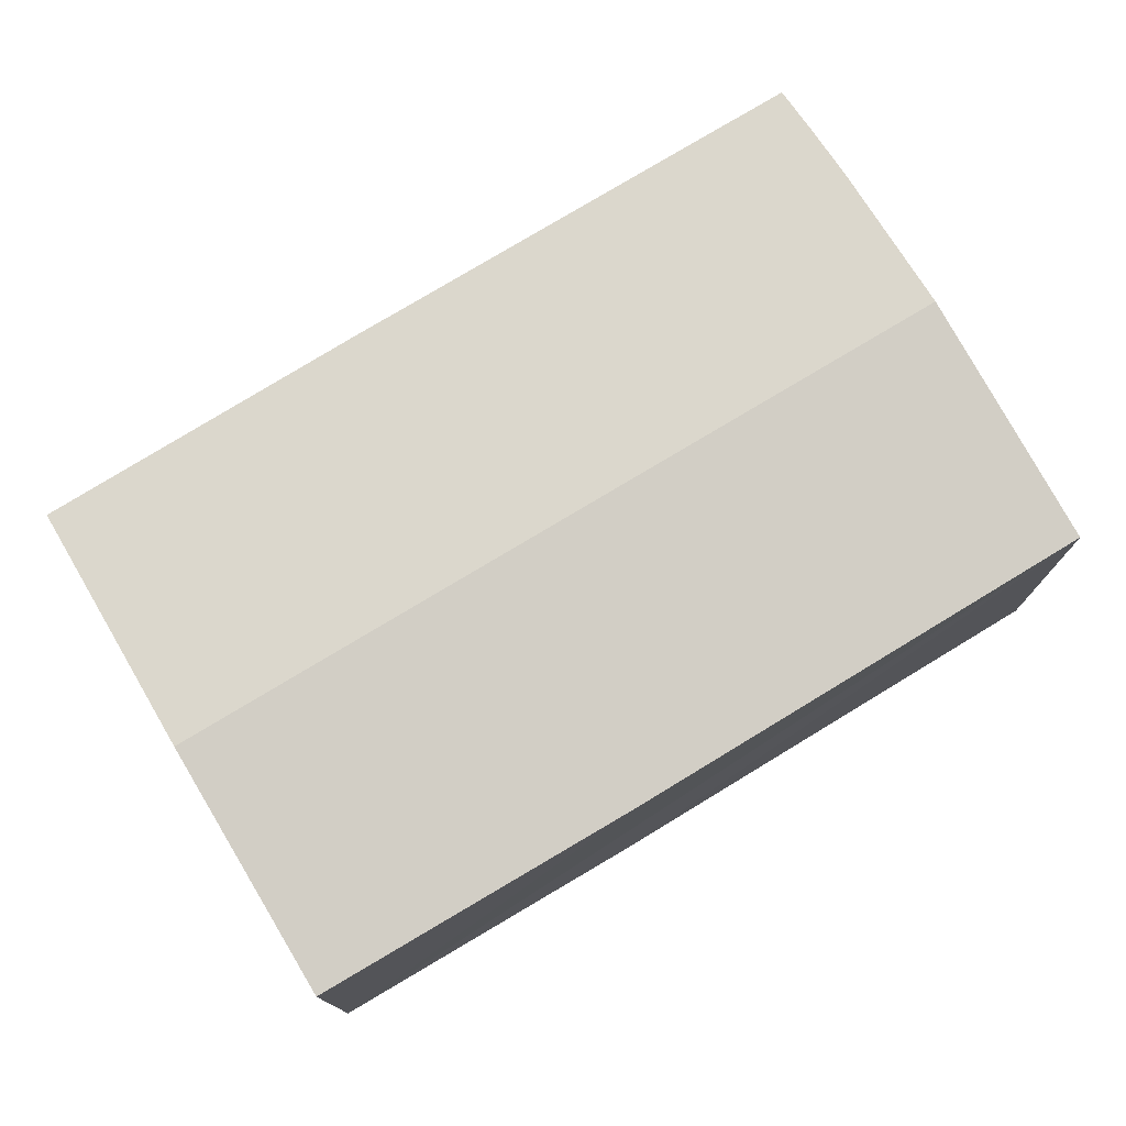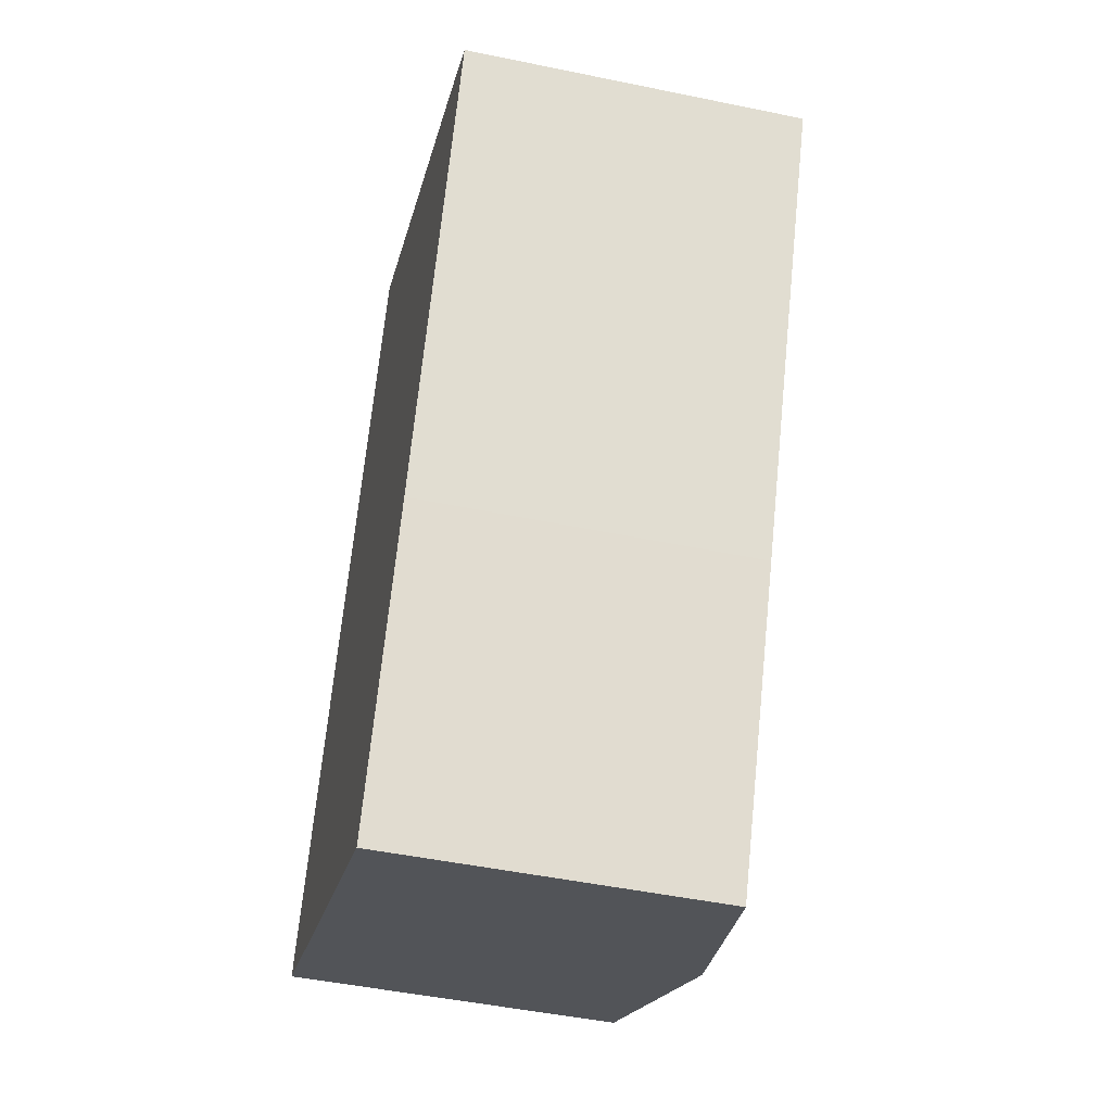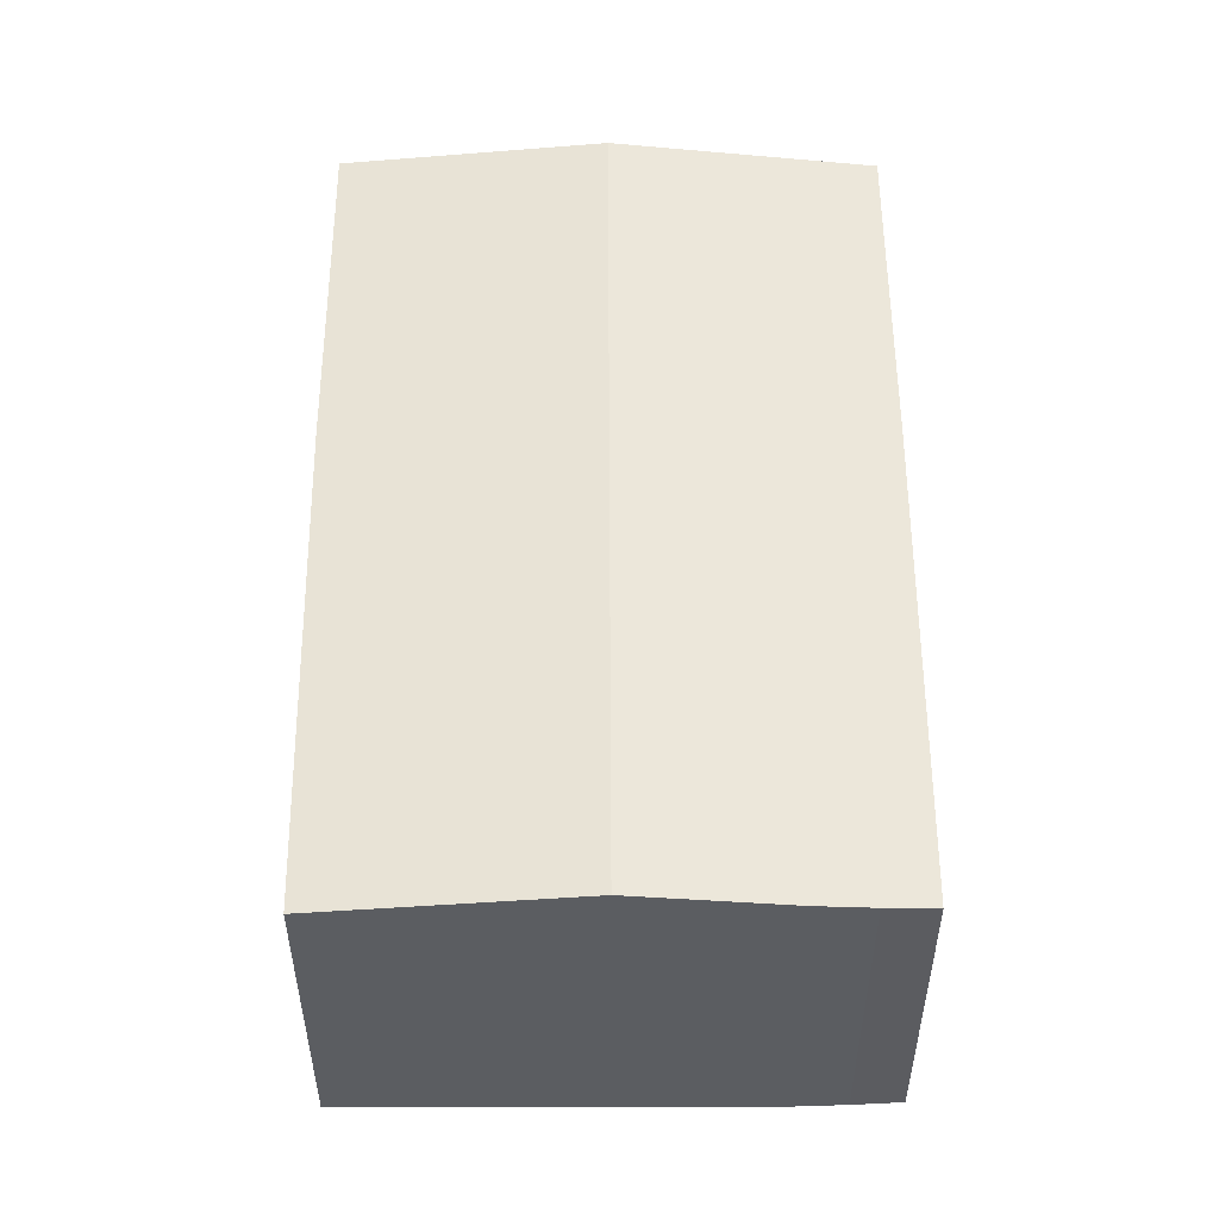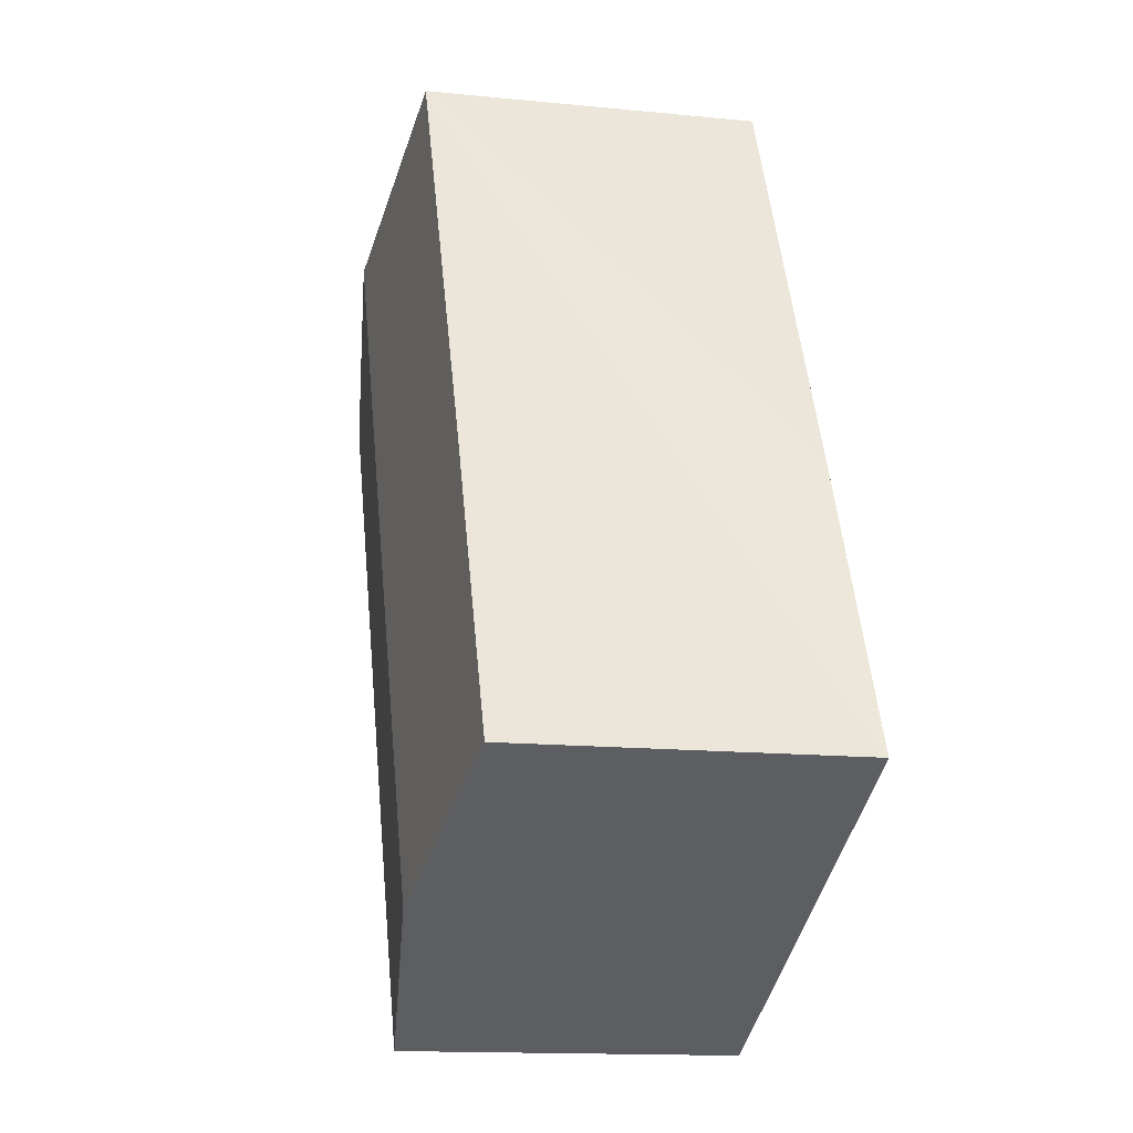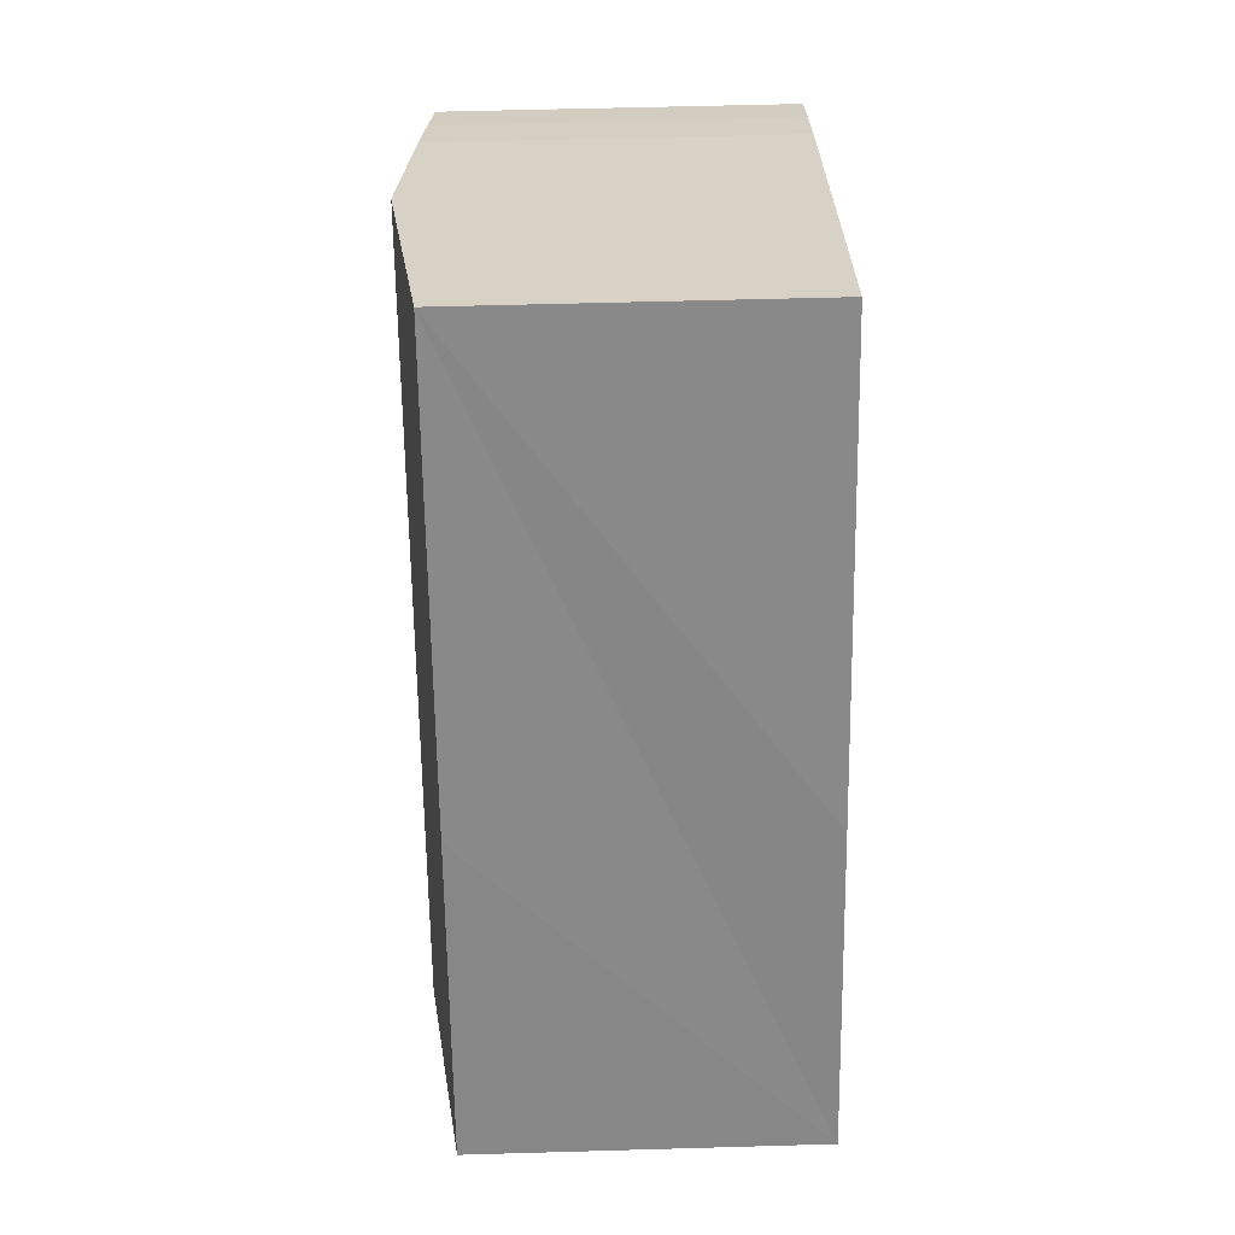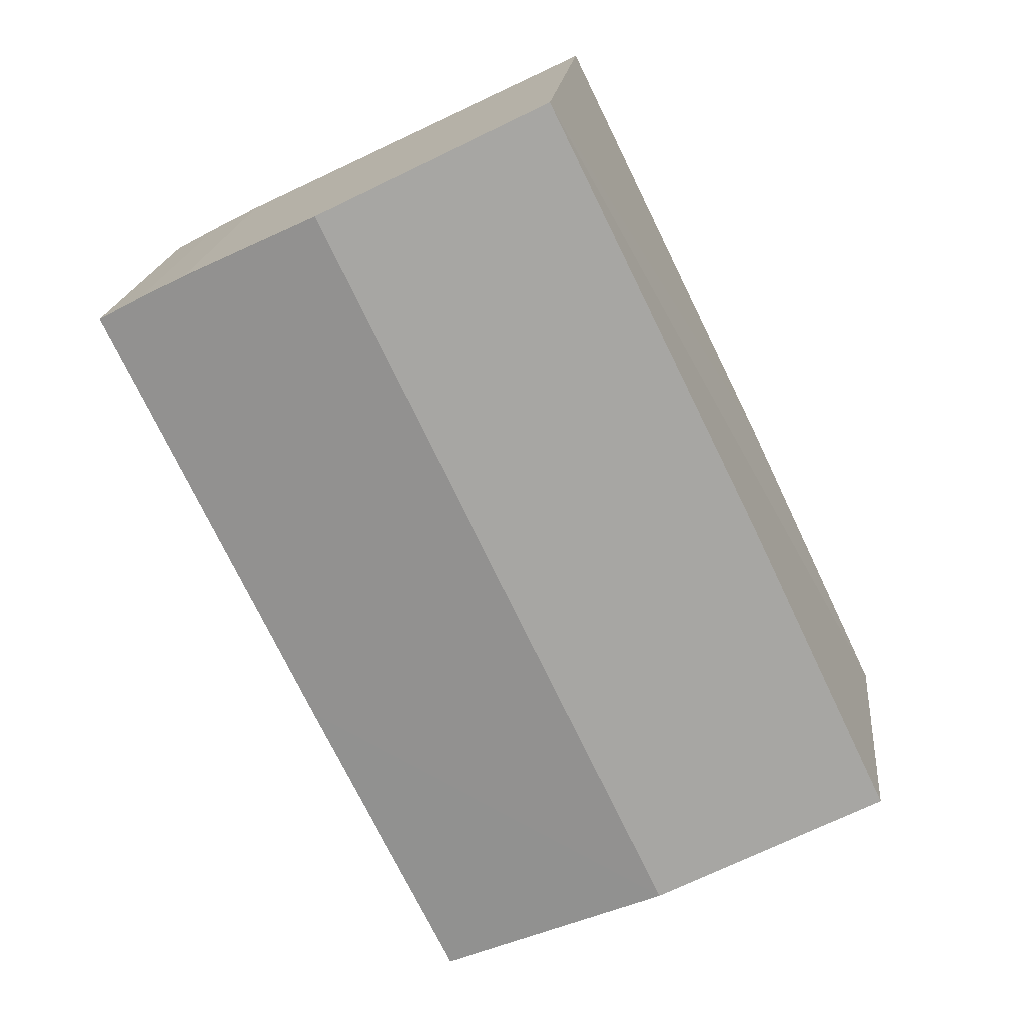
<metadata>
{"format":"obj","ext":"obj","renderer":"f3d","projection":"perspective","resolution":1024,"background":"white","views":[{"elev":77.6,"azim":-95.1,"up":"+Y"},{"elev":-48.0,"azim":76.9,"up":"+Z"},{"elev":54.3,"azim":25.7,"up":"+Y"},{"elev":-14.3,"azim":-102.4,"up":"+Z"},{"elev":53.3,"azim":-91.8,"up":"+Z"},{"elev":18.7,"azim":-174.3,"up":"+Z"}]}
</metadata>
<code>
v  5.078 8.208 -2.404
v  13.37 7.565 1.635
v  10.16 7.572 -4.812
v  12.88 8.208 13.67
v  17.98 7.563 11.1
v  17.02 7.686 11.63
v  15.93 7.826 12.2
v  7.826 7.573 16.11
v  0 7.573 4.637e-16
v  3.145 7.566 6.613
v  10.05 7.852 15.04
v  10.16 2.947e-16 -4.812
v  5.078 1.472e-16 -2.404
v  0 0 0
v  3.145 -4.049e-16 6.613
v  7.826 -9.866e-16 16.11
v  12.88 -8.37e-16 13.67
v  15.93 -7.469e-16 12.2
v  10.05 -9.209e-16 15.04
v  17.02 -7.119e-16 11.63
v  17.98 -6.799e-16 11.1
v  13.37 -1.001e-16 1.635
g defaultobject
f 1 2 3
f 2 1 4
f 2 4 5
f 5 4 6
f 6 4 7
f 8 9 10
f 9 8 1
f 1 8 11
f 1 11 4
f 12 1 3
f 1 12 9
f 9 12 13
f 9 13 14
f 14 10 9
f 10 14 8
f 8 14 15
f 8 15 16
f 16 11 8
f 11 16 4
f 4 16 7
f 7 16 17
f 7 17 18
f 17 16 19
f 18 6 7
f 6 18 20
f 20 5 6
f 5 20 21
f 2 12 3
f 12 2 22
f 22 2 5
f 22 5 21
f 14 16 15
f 16 14 19
f 19 14 13
f 19 13 17
f 17 13 18
f 18 13 12
f 18 12 20
f 20 12 21
f 21 12 22

</code>
